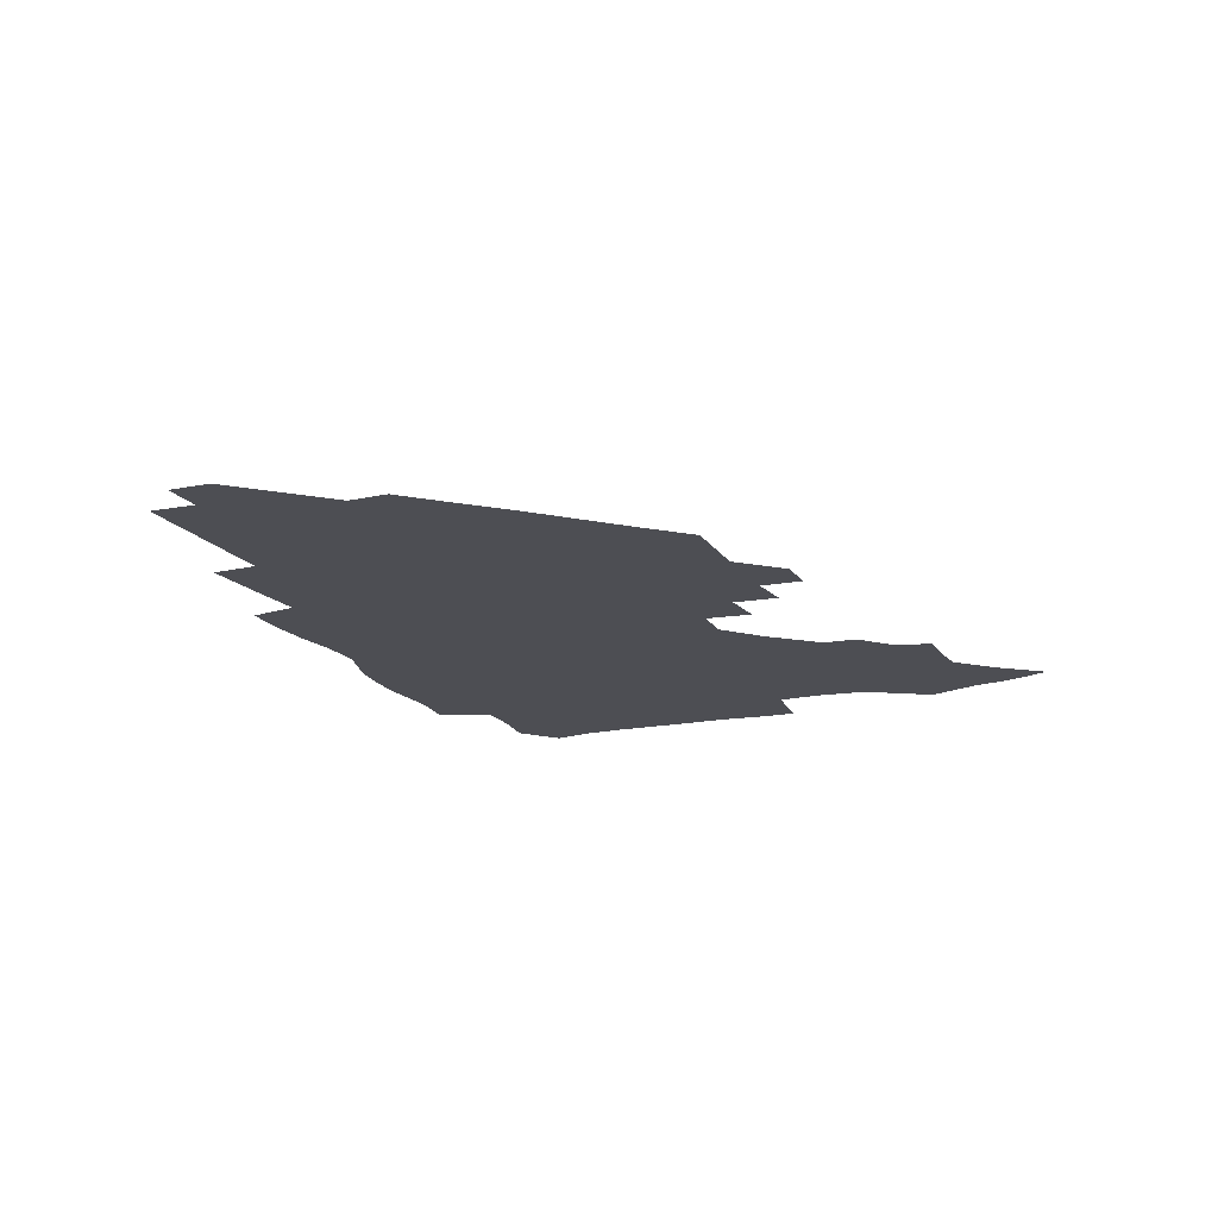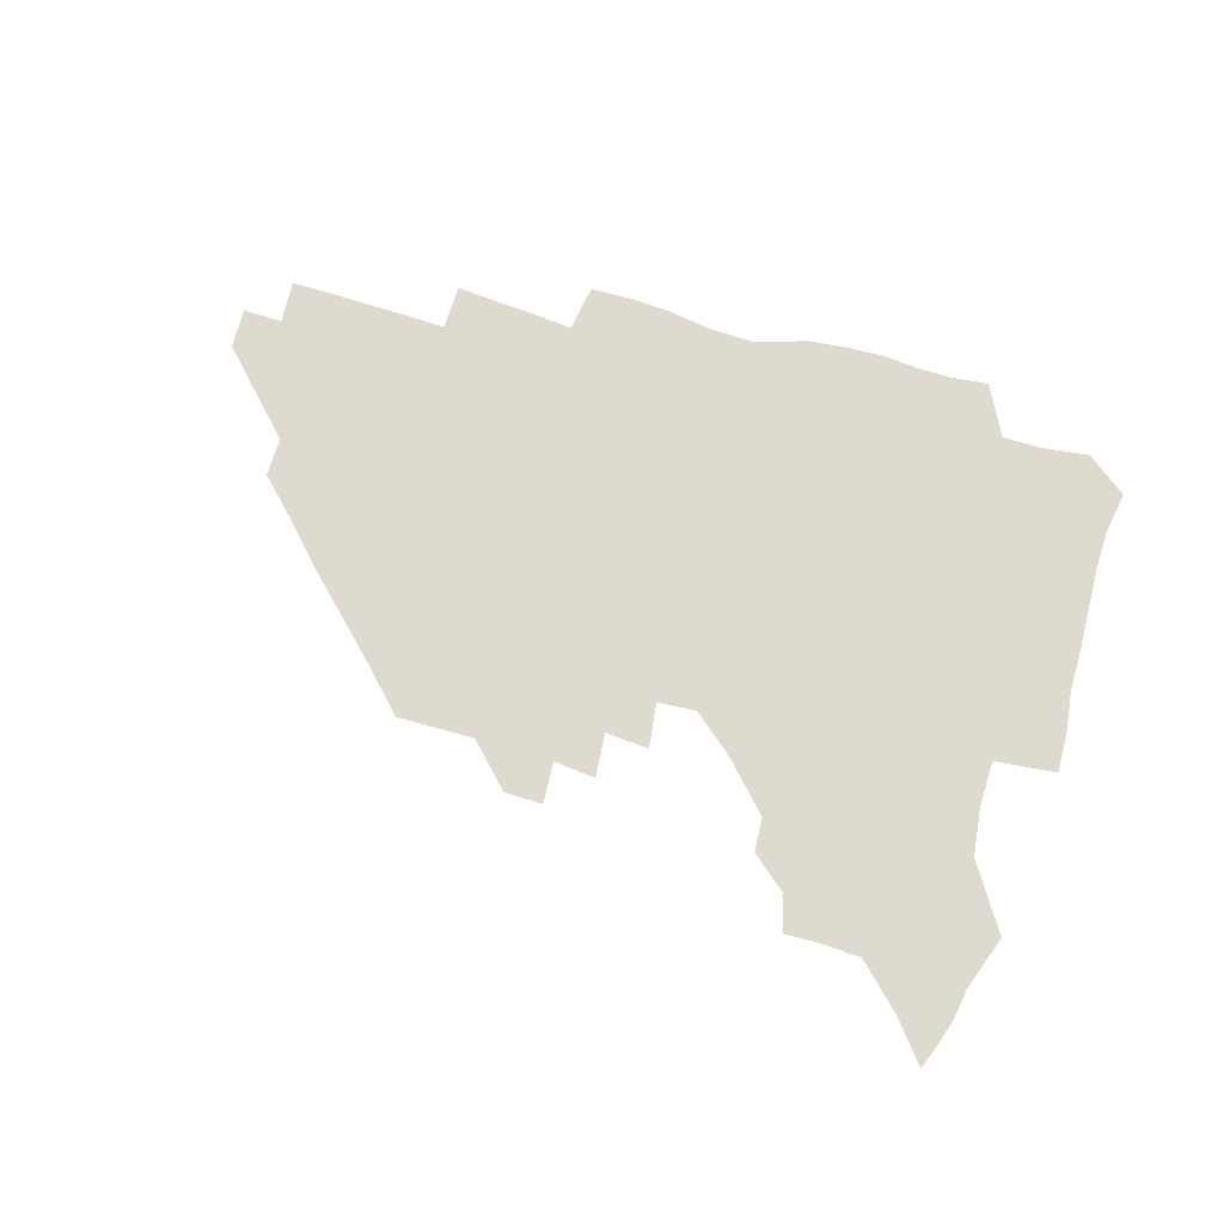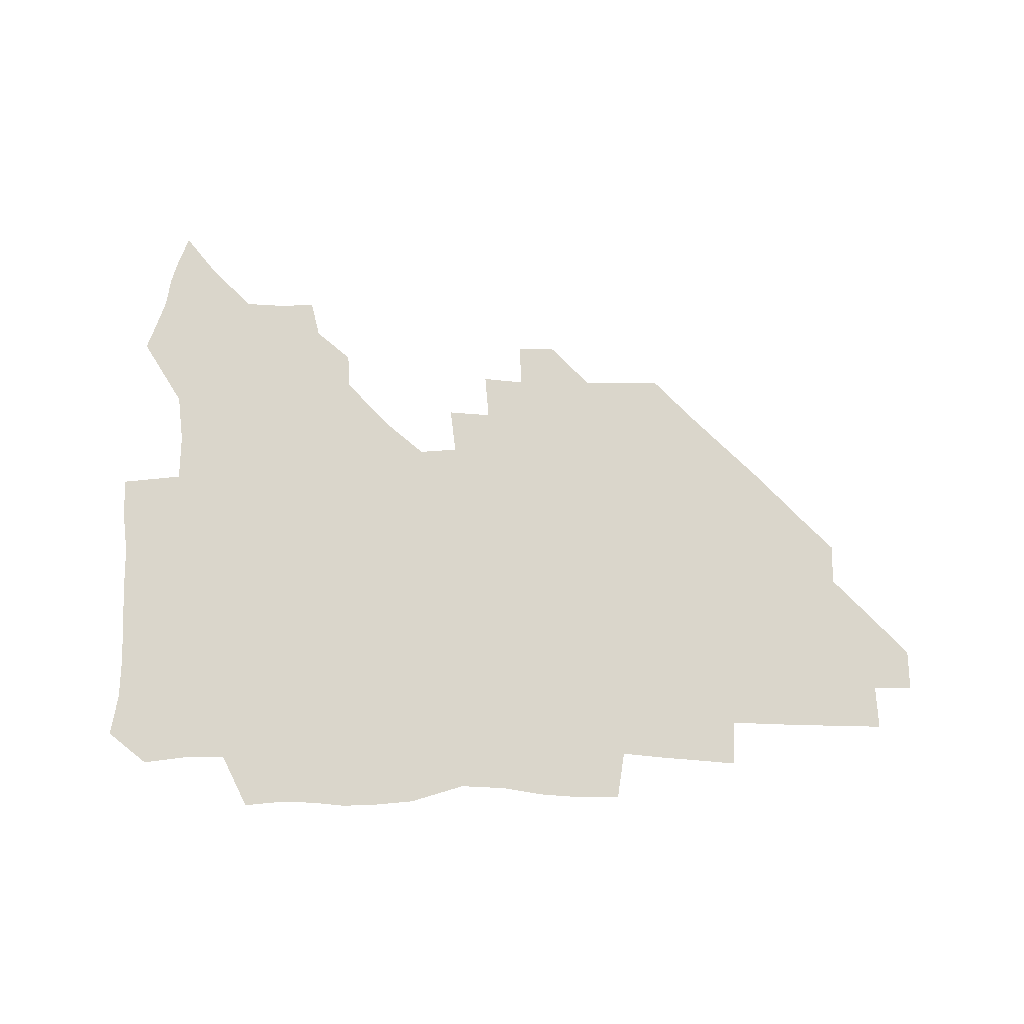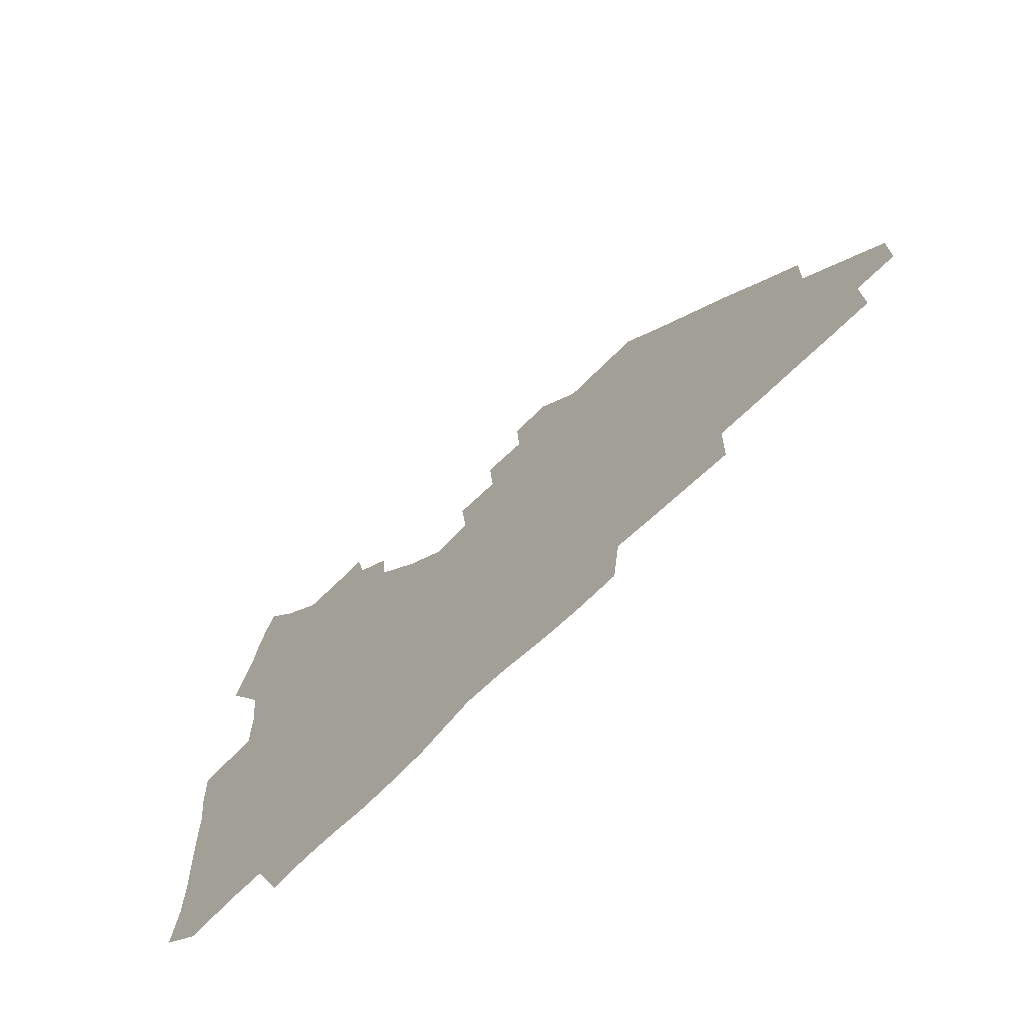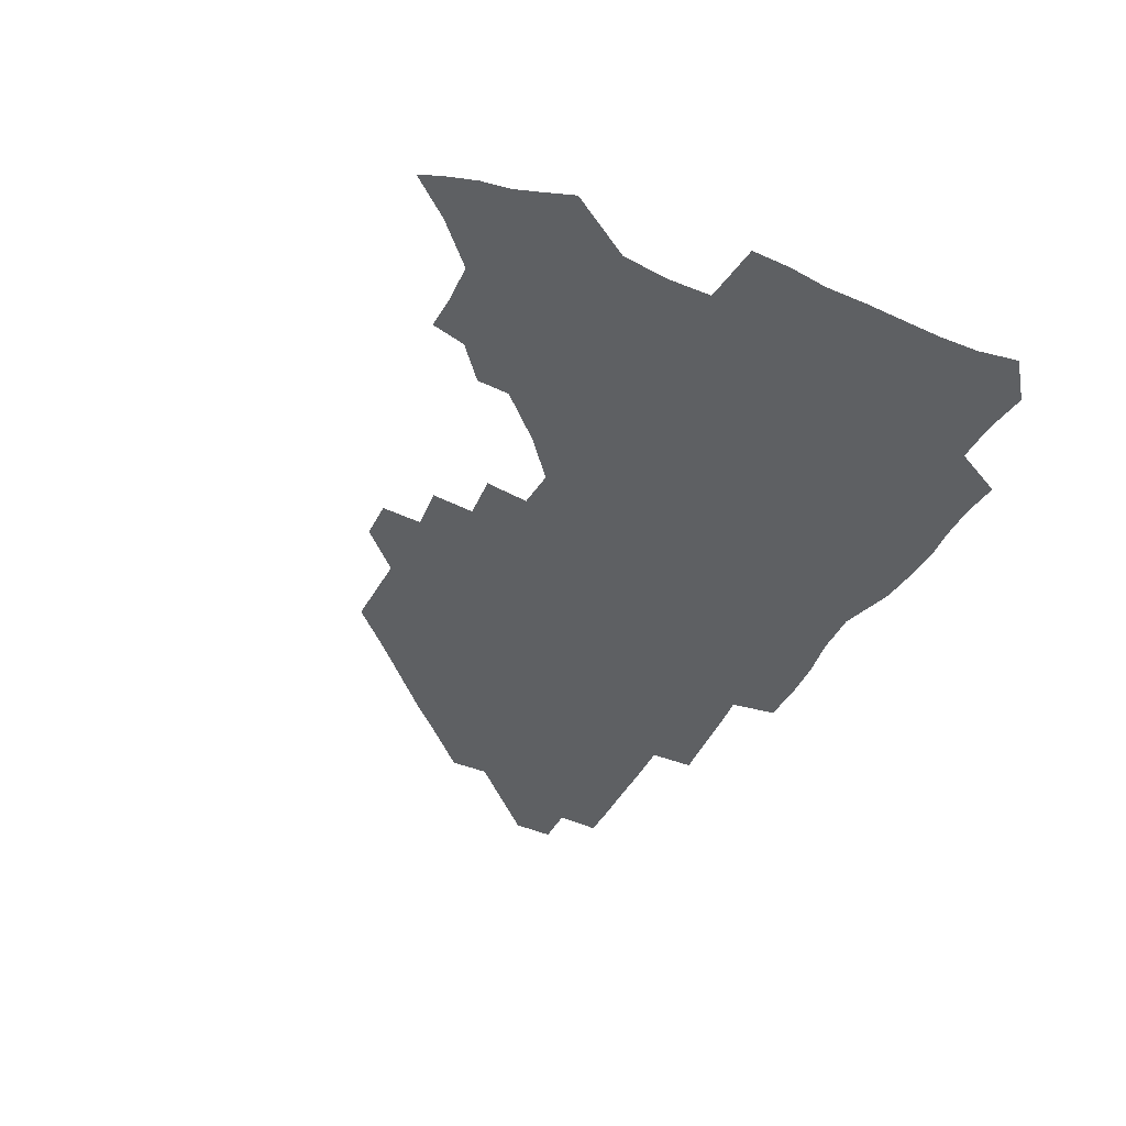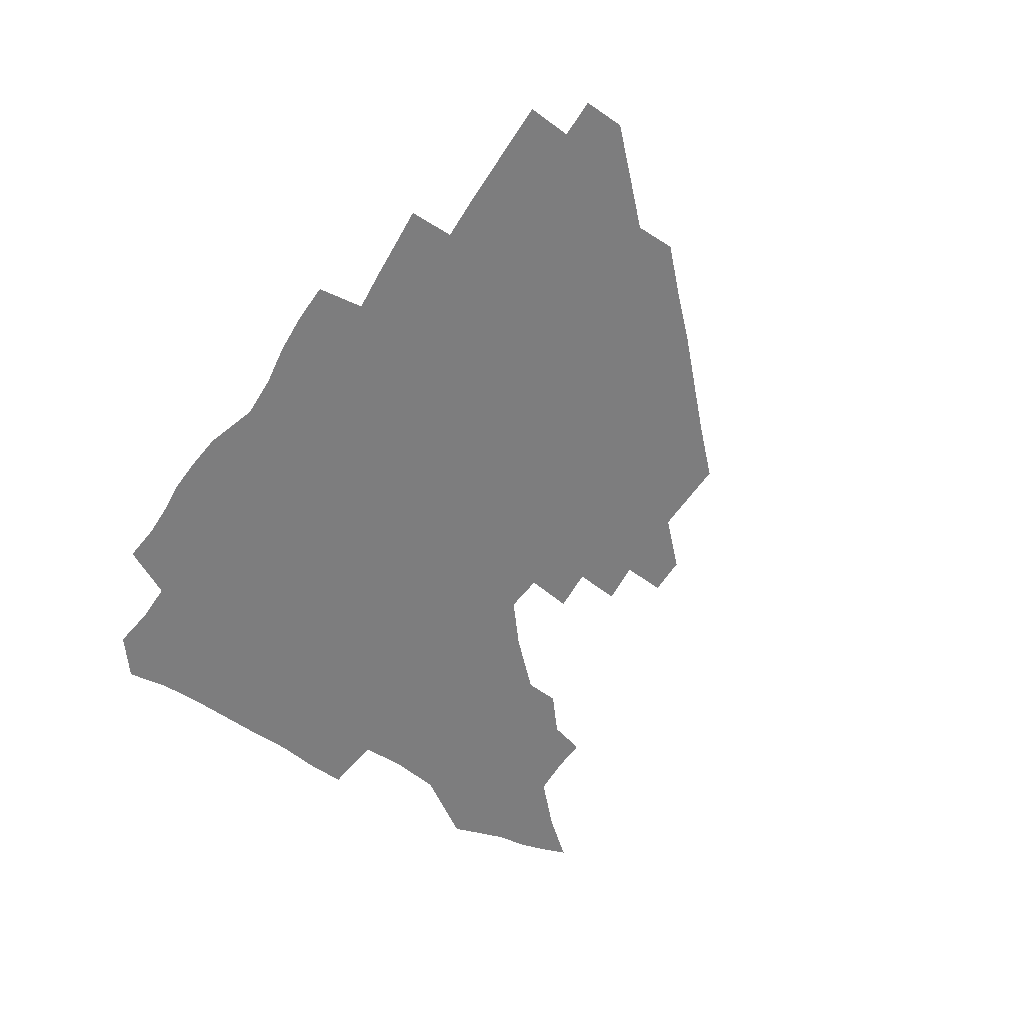
<metadata>
{"format":"obj","ext":"obj","renderer":"f3d","projection":"perspective","resolution":1024,"background":"white","views":[{"elev":-17.4,"azim":113.5,"up":"+Z"},{"elev":70.9,"azim":-163.5,"up":"+Z"},{"elev":73.8,"azim":0.3,"up":"+Z"},{"elev":-66.6,"azim":45.3,"up":"+Y"},{"elev":-42.5,"azim":-116.6,"up":"+Z"},{"elev":-59.2,"azim":56.5,"up":"+Z"}]}
</metadata>
<code>
v 264.1 189.3 0
v 266.8 205.2 0
v 267.2 220.6 0
v 266.7 236.3 0
v 266 252.3 0
v 266 268.7 0
v 264 284.4 0
v 263.6 299.6 0
v 279.3 177.3 0
v 283.4 194 0
v 285.2 209.5 0
v 286.4 224.8 0
v 286.3 239.7 0
v 285.9 254.8 0
v 287.5 270.6 0
v 287.5 286 0
v 286.9 302 0
v 287.2 319.7 0
v 285 337.7 0
v 269.3 362.6 0
v 273.1 373 0
v 276.7 383.2 0
v 278.4 394.1 0
v 281.5 404.1 0
v 285.3 413.7 0
v 296.1 179.5 0
v 299.7 195.9 0
v 302.3 212 0
v 303.1 226.7 0
v 302.8 241.1 0
v 303.3 256 0
v 305.6 271.4 0
v 305.7 285.9 0
v 304.7 300.6 0
v 304.8 315.5 0
v 306.1 329.9 0
v 304.6 345.6 0
v 299.8 362 0
v 294.9 377.2 0
v 296.7 387.9 0
v 297.9 398.2 0
v 312.1 179.5 0
v 315.3 196.9 0
v 316.7 212.2 0
v 317.4 226.9 0
v 318 241.6 0
v 318.8 256.3 0
v 321 271.5 0
v 321.4 285.8 0
v 320.8 300.1 0
v 321.4 314.1 0
v 321.2 328.1 0
v 319.6 343 0
v 319.1 356.6 0
v 316.9 370.2 0
v 313.8 383 0
v 322.2 159.7 0
v 328.1 181.9 0
v 330.3 197.6 0
v 331.3 212.4 0
v 331.4 226.6 0
v 332.6 241.6 0
v 333.5 256.1 0
v 336.4 271.6 0
v 337 285.7 0
v 336.5 299.8 0
v 335.8 313.8 0
v 335 327.9 0
v 333.5 342.6 0
v 333.8 355.4 0
v 332.5 368.4 0
v 328.3 382.1 0
v 336.9 161.2 0
v 342.1 181.4 0
v 345.1 198.1 0
v 345.9 212.5 0
v 347 227.3 0
v 347.3 241.6 0
v 349.3 256.7 0
v 351.5 271.6 0
v 352.4 285.6 0
v 351.7 299.4 0
v 349.7 314.1 0
v 348.3 328.5 0
v 347.1 342.9 0
v 346.5 356.1 0
v 345.4 369 0
v 342 382.6 0
v 350.2 160.9 0
v 356.8 182 0
v 360 198.4 0
v 361.7 213.4 0
v 362.4 227.8 0
v 363.9 242.7 0
v 364.9 257.1 0
v 366.4 271.7 0
v 366.7 285.5 0
v 366.6 299 0
v 365 313 0
v 362.5 328.1 0
v 359.7 344.8 0
v 359 357.6 0
v 362.7 159.7 0
v 371.7 183.1 0
v 375.5 199.3 0
v 377.8 214.3 0
v 378.2 228.5 0
v 380.3 243.6 0
v 381 257.9 0
v 381.2 271.8 0
v 380.9 285.5 0
v 380.4 299.1 0
v 378.7 313 0
v 376.7 326.9 0
v 376.2 160.2 0
v 386.6 183.6 0
v 391.9 200.7 0
v 393.3 214.9 0
v 394.4 229.4 0
v 395 243.7 0
v 395 257.7 0
v 394.9 271.7 0
v 394.8 285.7 0
v 393.8 299.8 0
v 392.2 313.9 0
v 391 161.7 0
v 403 185 0
v 407.1 200.9 0
v 408.2 215 0
v 409.1 229.3 0
v 409 243.2 0
v 409.2 257.5 0
v 409 271.6 0
v 409.4 285.8 0
v 408.1 300.4 0
v 406.9 315 0
v 404.8 332.2 0
v 411.9 168 0
v 419.2 185.7 0
v 421.4 200.1 0
v 422.7 214.5 0
v 423.7 229 0
v 423.4 243 0
v 423.9 257.5 0
v 423.7 271.8 0
v 423.3 286.3 0
v 422.7 300.8 0
v 421.8 315.9 0
v 421.4 330.9 0
v 419.8 347.9 0
v 428.9 167.3 0
v 434.2 184.8 0
v 436.1 199.4 0
v 437.2 213.9 0
v 437.9 228.4 0
v 438.1 242.9 0
v 438.3 257.3 0
v 438.1 271.8 0
v 437.9 286.3 0
v 437.8 300.7 0
v 437.1 315.6 0
v 436.3 331.1 0
v 435.8 346.3 0
v 434.8 362.2 0
v 444.8 164.8 0
v 449.1 183.5 0
v 450.7 198.5 0
v 452.2 213.7 0
v 452.5 228.1 0
v 452.5 242.5 0
v 452.6 257 0
v 452.8 271.6 0
v 452.4 286.3 0
v 452.3 300.9 0
v 451.8 315.8 0
v 451.3 330.8 0
v 450.6 345.9 0
v 449.4 362 0
v 460.8 163.7 0
v 464 182.3 0
v 465.7 198.1 0
v 466.7 213.1 0
v 467.2 227.7 0
v 467.3 242.3 0
v 467.4 256.9 0
v 467.7 271.5 0
v 467.4 286.1 0
v 467 301.1 0
v 466.6 315.9 0
v 466.1 330.6 0
v 465.1 346.1 0
v 476.5 164 0
v 479.2 182 0
v 480.6 197.5 0
v 481.3 212.3 0
v 481.9 227.4 0
v 482.1 242.1 0
v 482.1 256.8 0
v 482.1 271.5 0
v 482.1 286 0
v 481.6 301.6 0
v 481.2 316.1 0
v 480.7 330.9 0
v 479.8 346.3 0
v 494.4 180.5 0
v 495.5 197.1 0
v 496.1 211.8 0
v 496.6 227.3 0
v 497 242.1 0
v 496.9 256.7 0
v 496.9 271.4 0
v 496.7 286.1 0
v 496.1 301.6 0
v 495.8 316.2 0
v 495.4 330.9 0
v 494.5 346.6 0
v 509.8 179.3 0
v 510.3 196.3 0
v 510.9 211.8 0
v 511.3 227.1 0
v 511.5 242 0
v 511.5 256.7 0
v 511.6 271.3 0
v 511.3 286.1 0
v 510.8 301.3 0
v 510.4 316.1 0
v 509.9 330.9 0
v 525 178.1 0
v 525.3 195.3 0
v 525.8 211.1 0
v 526 226.8 0
v 526.1 241.8 0
v 526.1 256.6 0
v 526 271.3 0
v 525.8 286.2 0
v 525.5 301.1 0
v 524.9 316.3 0
v 540.7 194.7 0
v 540.7 211.1 0
v 540.6 226.8 0
v 540.7 241.7 0
v 540.7 256.5 0
v 540.4 271.4 0
v 540.2 286.2 0
v 540 301.7 0
v 556.1 194.4 0
v 555.5 211.2 0
v 555.3 226.6 0
v 555.4 241.5 0
v 555.2 256.6 0
v 555 271.4 0
v 554.7 286.3 0
v 571.4 194 0
v 570.6 210.6 0
v 570.1 226.3 0
v 569.9 241.4 0
v 569.5 256.5 0
v 569.6 271.4 0
v 586.3 193.9 0
v 585.3 210.5 0
v 585 225.9 0
v 584.2 241.6 0
v 600.2 210.2 0
v 599.7 225.7 0
f 9 10 1
f 1 10 2
f 10 11 2
f 2 11 3
f 11 12 3
f 3 12 4
f 12 13 4
f 4 13 5
f 13 14 5
f 5 14 6
f 14 15 6
f 6 15 7
f 15 16 7
f 7 16 8
f 16 17 8
f 9 26 10
f 26 27 10
f 10 27 11
f 27 28 11
f 11 28 12
f 28 29 12
f 12 29 13
f 29 30 13
f 13 30 14
f 30 31 14
f 14 31 15
f 31 32 15
f 15 32 16
f 32 33 16
f 16 33 17
f 33 34 17
f 17 34 18
f 34 35 18
f 18 35 19
f 35 36 19
f 19 36 20
f 36 37 20
f 20 37 21
f 37 38 21
f 21 38 22
f 38 39 22
f 22 39 23
f 39 40 23
f 23 40 24
f 40 41 24
f 24 41 25
f 26 42 27
f 42 43 27
f 27 43 28
f 43 44 28
f 28 44 29
f 44 45 29
f 29 45 30
f 45 46 30
f 30 46 31
f 46 47 31
f 31 47 32
f 47 48 32
f 32 48 33
f 48 49 33
f 33 49 34
f 49 50 34
f 34 50 35
f 50 51 35
f 35 51 36
f 51 52 36
f 36 52 37
f 52 53 37
f 37 53 38
f 53 54 38
f 38 54 39
f 54 55 39
f 39 55 40
f 55 56 40
f 40 56 41
f 57 58 42
f 42 58 43
f 58 59 43
f 43 59 44
f 59 60 44
f 44 60 45
f 60 61 45
f 45 61 46
f 61 62 46
f 46 62 47
f 62 63 47
f 47 63 48
f 63 64 48
f 48 64 49
f 64 65 49
f 49 65 50
f 65 66 50
f 50 66 51
f 66 67 51
f 51 67 52
f 67 68 52
f 52 68 53
f 68 69 53
f 53 69 54
f 69 70 54
f 54 70 55
f 70 71 55
f 55 71 56
f 71 72 56
f 57 73 58
f 73 74 58
f 58 74 59
f 74 75 59
f 59 75 60
f 75 76 60
f 60 76 61
f 76 77 61
f 61 77 62
f 77 78 62
f 62 78 63
f 78 79 63
f 63 79 64
f 79 80 64
f 64 80 65
f 80 81 65
f 65 81 66
f 81 82 66
f 66 82 67
f 82 83 67
f 67 83 68
f 83 84 68
f 68 84 69
f 84 85 69
f 69 85 70
f 85 86 70
f 70 86 71
f 86 87 71
f 71 87 72
f 87 88 72
f 73 89 74
f 89 90 74
f 74 90 75
f 90 91 75
f 75 91 76
f 91 92 76
f 76 92 77
f 92 93 77
f 77 93 78
f 93 94 78
f 78 94 79
f 94 95 79
f 79 95 80
f 95 96 80
f 80 96 81
f 96 97 81
f 81 97 82
f 97 98 82
f 82 98 83
f 98 99 83
f 83 99 84
f 99 100 84
f 84 100 85
f 100 101 85
f 85 101 86
f 101 102 86
f 86 102 87
f 89 103 90
f 103 104 90
f 90 104 91
f 104 105 91
f 91 105 92
f 105 106 92
f 92 106 93
f 106 107 93
f 93 107 94
f 107 108 94
f 94 108 95
f 108 109 95
f 95 109 96
f 109 110 96
f 96 110 97
f 110 111 97
f 97 111 98
f 111 112 98
f 98 112 99
f 112 113 99
f 99 113 100
f 113 114 100
f 100 114 101
f 103 115 104
f 115 116 104
f 104 116 105
f 116 117 105
f 105 117 106
f 117 118 106
f 106 118 107
f 118 119 107
f 107 119 108
f 119 120 108
f 108 120 109
f 120 121 109
f 109 121 110
f 121 122 110
f 110 122 111
f 122 123 111
f 111 123 112
f 123 124 112
f 112 124 113
f 124 125 113
f 113 125 114
f 115 126 116
f 126 127 116
f 116 127 117
f 127 128 117
f 117 128 118
f 128 129 118
f 118 129 119
f 129 130 119
f 119 130 120
f 130 131 120
f 120 131 121
f 131 132 121
f 121 132 122
f 132 133 122
f 122 133 123
f 133 134 123
f 123 134 124
f 134 135 124
f 124 135 125
f 135 136 125
f 126 138 127
f 138 139 127
f 127 139 128
f 139 140 128
f 128 140 129
f 140 141 129
f 129 141 130
f 141 142 130
f 130 142 131
f 142 143 131
f 131 143 132
f 143 144 132
f 132 144 133
f 144 145 133
f 133 145 134
f 145 146 134
f 134 146 135
f 146 147 135
f 135 147 136
f 147 148 136
f 136 148 137
f 148 149 137
f 138 151 139
f 151 152 139
f 139 152 140
f 152 153 140
f 140 153 141
f 153 154 141
f 141 154 142
f 154 155 142
f 142 155 143
f 155 156 143
f 143 156 144
f 156 157 144
f 144 157 145
f 157 158 145
f 145 158 146
f 158 159 146
f 146 159 147
f 159 160 147
f 147 160 148
f 160 161 148
f 148 161 149
f 161 162 149
f 149 162 150
f 162 163 150
f 151 165 152
f 165 166 152
f 152 166 153
f 166 167 153
f 153 167 154
f 167 168 154
f 154 168 155
f 168 169 155
f 155 169 156
f 169 170 156
f 156 170 157
f 170 171 157
f 157 171 158
f 171 172 158
f 158 172 159
f 172 173 159
f 159 173 160
f 173 174 160
f 160 174 161
f 174 175 161
f 161 175 162
f 175 176 162
f 162 176 163
f 176 177 163
f 163 177 164
f 177 178 164
f 165 179 166
f 179 180 166
f 166 180 167
f 180 181 167
f 167 181 168
f 181 182 168
f 168 182 169
f 182 183 169
f 169 183 170
f 183 184 170
f 170 184 171
f 184 185 171
f 171 185 172
f 185 186 172
f 172 186 173
f 186 187 173
f 173 187 174
f 187 188 174
f 174 188 175
f 188 189 175
f 175 189 176
f 189 190 176
f 176 190 177
f 190 191 177
f 177 191 178
f 179 192 180
f 192 193 180
f 180 193 181
f 193 194 181
f 181 194 182
f 194 195 182
f 182 195 183
f 195 196 183
f 183 196 184
f 196 197 184
f 184 197 185
f 197 198 185
f 185 198 186
f 198 199 186
f 186 199 187
f 199 200 187
f 187 200 188
f 200 201 188
f 188 201 189
f 201 202 189
f 189 202 190
f 202 203 190
f 190 203 191
f 203 204 191
f 193 205 194
f 205 206 194
f 194 206 195
f 206 207 195
f 195 207 196
f 207 208 196
f 196 208 197
f 208 209 197
f 197 209 198
f 209 210 198
f 198 210 199
f 210 211 199
f 199 211 200
f 211 212 200
f 200 212 201
f 212 213 201
f 201 213 202
f 213 214 202
f 202 214 203
f 214 215 203
f 203 215 204
f 215 216 204
f 205 217 206
f 217 218 206
f 206 218 207
f 218 219 207
f 207 219 208
f 219 220 208
f 208 220 209
f 220 221 209
f 209 221 210
f 221 222 210
f 210 222 211
f 222 223 211
f 211 223 212
f 223 224 212
f 212 224 213
f 224 225 213
f 213 225 214
f 225 226 214
f 214 226 215
f 226 227 215
f 215 227 216
f 217 228 218
f 228 229 218
f 218 229 219
f 229 230 219
f 219 230 220
f 230 231 220
f 220 231 221
f 231 232 221
f 221 232 222
f 232 233 222
f 222 233 223
f 233 234 223
f 223 234 224
f 234 235 224
f 224 235 225
f 235 236 225
f 225 236 226
f 236 237 226
f 226 237 227
f 229 238 230
f 238 239 230
f 230 239 231
f 239 240 231
f 231 240 232
f 240 241 232
f 232 241 233
f 241 242 233
f 233 242 234
f 242 243 234
f 234 243 235
f 243 244 235
f 235 244 236
f 244 245 236
f 236 245 237
f 238 246 239
f 246 247 239
f 239 247 240
f 247 248 240
f 240 248 241
f 248 249 241
f 241 249 242
f 249 250 242
f 242 250 243
f 250 251 243
f 243 251 244
f 251 252 244
f 244 252 245
f 246 253 247
f 253 254 247
f 247 254 248
f 254 255 248
f 248 255 249
f 255 256 249
f 249 256 250
f 256 257 250
f 250 257 251
f 257 258 251
f 251 258 252
f 253 259 254
f 259 260 254
f 254 260 255
f 260 261 255
f 255 261 256
f 261 262 256
f 256 262 257
f 260 263 261
f 263 264 261
f 261 264 262

</code>
